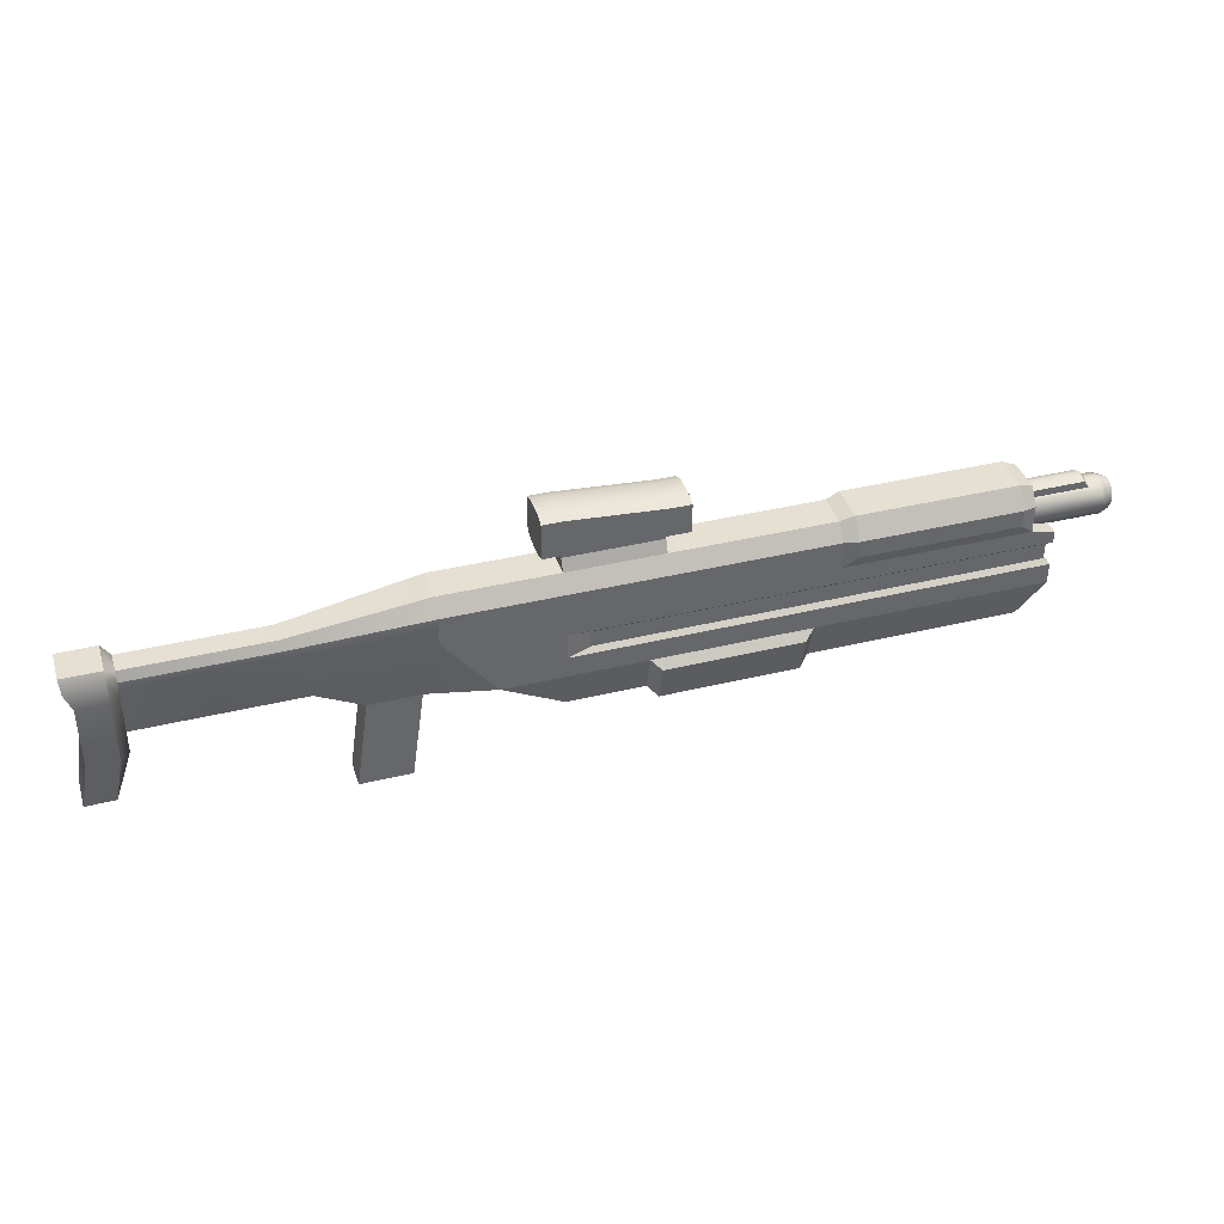
<metadata>
{"format":"obj","ext":"obj","renderer":"f3d","projection":"perspective","resolution":1024,"background":"white","views":[{"elev":38.4,"azim":-17.1,"up":"+Y"}]}
</metadata>
<code>
o model.obj
v 4.048 -0.1086 -0.2855
v 4.048 -0.1086 0.2855
v -4.177 -0.1086 -0.1455
v -4.177 -0.1086 0.1455
v 4.048 0.4102 0
v 4.048 0.4679 0.1392
v 4.048 0.6071 0.1969
v 4.048 0.7463 0.1392
v 4.048 0.8777 0
v 4.048 0.7463 -0.1392
v 4.048 0.6071 -0.1969
v 4.048 0.4679 -0.1392
v 4.048 0.6071 0
v 4.485 0.5041 0
v 4.485 0.5342 0.07285
v 4.485 0.6071 0.103
v 4.485 0.6799 0.07285
v 4.485 0.7101 0
v 4.485 0.6799 -0.07285
v 4.485 0.6071 -0.103
v 4.485 0.5342 -0.07285
v -0.3584 -0.1086 0.2855
v -0.3584 -0.1086 -0.2855
v -0.1718 0.5214 0.2855
v -0.1718 0.5214 -0.2855
v -0.3584 1.575 -0.1188
v 0.5857 1.509 -0.1188
v -0.3584 1.575 0.1188
v 0.5857 1.509 0.1188
v -2.826 0.5214 0.1498
v -2.826 0.5214 -0.1498
v -4.644 0.8258 0.1728
v -4.644 0.8258 0.1728
v -4.644 0.8258 0.1728
v -4.644 -0.6128 0.1533
v -4.644 -0.6128 0.1533
v -4.644 -0.6128 0.1533
v -4.644 0.8258 -0.1728
v -4.644 0.8258 -0.1728
v -4.644 0.8258 -0.1728
v -4.644 -0.6128 -0.1533
v -4.644 -0.6128 -0.1533
v -4.644 -0.6128 -0.1533
v 4.281 0.4705 0.2855
v 4.281 0.4705 0.2855
v 4.281 0.4705 0.2855
v -4.559 0.5214 0.2367
v -4.559 0.5214 0.2367
v -4.559 0.5214 -0.2367
v -4.559 0.5214 -0.2367
v 4.281 0.4705 -0.2855
v 4.281 0.4705 -0.2855
v 4.281 0.4705 -0.2855
v -4.559 -0.1086 0.2367
v -4.559 -0.1086 0.2367
v 4.281 -0.1086 -0.2855
v 4.281 -0.1086 0.2855
v -4.559 -0.1086 -0.2367
v -4.559 -0.1086 -0.2367
v -4.63 0.6981 -0.2367
v -4.63 0.6981 -0.2367
v -4.63 0.6981 0.2367
v -4.63 0.6981 0.2367
v 4.048 -0.4888 0.185
v 4.048 -0.4888 0.185
v 4.048 0.9585 -0.1728
v 4.048 0.9585 -0.1728
v 4.048 0.9585 -0.1728
v 4.048 0.9585 0.1728
v 4.048 0.9585 0.1728
v 4.048 0.9585 0.1728
v 4.048 -0.4888 -0.185
v 4.048 -0.4888 -0.185
v 4.048 0.5214 -0.2855
v 4.048 0.5214 -0.2855
v 4.048 0.5214 0.2855
v 4.048 0.5214 0.2855
v 4.048 0.7984 -0.2855
v 4.048 0.7984 0.2855
v -4.352 -0.6128 -0.1533
v -4.352 -0.6128 0.1533
v -4.264 0.8258 -0.1728
v -1.638 -0.1086 0.1455
v -1.638 -0.1086 0.1455
v -1.638 -0.1086 -0.1455
v -1.638 -0.1086 -0.1455
v -2.142 -0.1086 -0.1455
v -2.142 -0.1086 -0.1455
v -2.142 -0.1086 0.1455
v -2.142 -0.1086 0.1455
v -1.77 -1.006 -0.1455
v -1.77 -1.006 -0.1455
v -1.77 -1.006 -0.1455
v -2.274 -1.006 -0.1455
v -2.274 -1.006 -0.1455
v -2.274 -1.006 -0.1455
v -1.77 -1.006 0.1455
v -1.77 -1.006 0.1455
v -1.77 -1.006 0.1455
v -2.274 -1.006 0.1455
v -2.274 -1.006 0.1455
v -2.274 -1.006 0.1455
v 4.91 0.4519 0
v 4.91 0.4519 0
v 4.91 0.4974 0.1097
v 4.91 0.4974 0.1097
v 4.91 0.6071 0.1552
v 4.91 0.6071 0.1552
v 4.91 0.7168 0.1097
v 4.91 0.7168 0.1097
v 4.91 0.7622 0
v 4.91 0.7622 0
v 4.91 0.7168 -0.1097
v 4.91 0.7168 -0.1097
v 4.91 0.6071 -0.1552
v 4.91 0.6071 -0.1552
v 4.91 0.4974 -0.1097
v 4.91 0.4974 -0.1097
v 4.91 0.5041 0
v 4.91 0.5041 0
v 4.91 0.5342 0.07285
v 4.91 0.5342 0.07285
v 4.91 0.6071 0.103
v 4.91 0.6071 0.103
v 4.91 0.6799 0.07285
v 4.91 0.6799 0.07285
v 4.91 0.7101 0
v 4.91 0.7101 0
v 4.91 0.6799 -0.07285
v 4.91 0.6799 -0.07285
v 4.91 0.6071 -0.103
v 4.91 0.6071 -0.103
v 4.91 0.5342 -0.07285
v 4.91 0.5342 -0.07285
v -0.3584 0.9585 0.1728
v -0.3584 0.9585 0.1728
v -0.3584 0.9585 -0.1728
v -0.3584 0.9585 -0.1728
v 1.863 -0.1931 0.3588
v 1.863 -0.1931 -0.3588
v 0.5857 0.9585 0.1728
v 0.5857 0.9585 0.1728
v 0.5857 0.9585 -0.1728
v 0.5857 0.9585 -0.1728
v 4.281 0.1005 0.2855
v 4.281 0.1005 0.2855
v 4.281 0.1005 0.2855
v 4.281 0.1005 0.2855
v 4.281 0.1005 -0.2855
v 4.281 0.1005 -0.2855
v 4.281 0.1005 -0.2855
v 4.281 0.1005 -0.2855
v 4.048 0.1005 -0.2855
v 4.048 0.1005 -0.2855
v 4.048 0.1005 0.2855
v 4.048 0.1005 0.2855
v -0.3584 0.1005 -0.2855
v -0.3584 0.1005 0.2855
v 2.059 0.1005 0.2855
v 2.059 0.1005 0.2855
v 2.059 0.1005 -0.2855
v 2.059 0.1005 -0.2855
v 4.281 0.3532 0.2855
v 4.281 0.3532 0.2855
v 4.281 0.3532 0.2855
v 4.281 0.3532 0.2855
v -0.3584 0.3532 0.2855
v 2.122 0.3532 0.2855
v 2.122 0.3532 0.2855
v 2.122 0.3532 -0.2855
v 2.122 0.3532 -0.2855
v 4.281 0.3532 -0.2855
v 4.281 0.3532 -0.2855
v 4.281 0.3532 -0.2855
v 4.281 0.3532 -0.2855
v 4.048 0.3532 -0.2855
v 4.048 0.3532 -0.2855
v 4.048 0.3532 0.2855
v 4.048 0.3532 0.2855
v -0.3584 0.3532 -0.2855
v 4.234 0.3096 0.2385
v 4.234 0.3096 0.2385
v 4.234 0.3096 0.2385
v 4.234 0.3096 0.2385
v 4.234 0.3096 -0.2385
v 4.234 0.3096 -0.2385
v 4.234 0.3096 -0.2385
v 4.234 0.3096 -0.2385
v 4.234 0.1441 0.2385
v 4.234 0.1441 0.2385
v 4.234 0.1441 0.2385
v 4.234 0.1441 0.2385
v 4.234 0.1441 -0.2385
v 4.234 0.1441 -0.2385
v 4.234 0.1441 -0.2385
v 4.234 0.1441 -0.2385
v 4.048 0.3096 0.2385
v 4.048 0.3096 0.2385
v 4.048 0.1441 0.2385
v 4.048 0.1441 0.2385
v 4.048 0.1441 -0.2385
v 4.048 0.1441 -0.2385
v 4.048 0.3096 -0.2385
v 4.048 0.3096 -0.2385
v 2.059 0.1441 0.2385
v 2.059 0.1441 0.2385
v 2.122 0.3096 0.2385
v 2.122 0.3096 0.2385
v -0.1359 0.1441 -0.2385
v -0.1359 0.3096 -0.2385
v -0.1359 0.1441 0.2385
v -0.1359 0.3096 0.2385
v 2.059 0.1441 -0.2385
v 2.059 0.1441 -0.2385
v 2.122 0.3096 -0.2385
v 2.122 0.3096 -0.2385
v -0.3584 1.076 -0.1188
v 0.5857 1.076 -0.1188
v -0.3584 1.076 0.1188
v 0.5857 1.076 0.1188
v -0.3584 1.14 -0.1188
v -0.3584 1.14 -0.1188
v -0.3584 1.14 -0.1188
v 0.5857 1.14 -0.1188
v 0.5857 1.14 -0.1188
v 0.5857 1.14 -0.1188
v -0.3584 1.14 0.1188
v -0.3584 1.14 0.1188
v -0.3584 1.14 0.1188
v 0.5857 1.14 0.1188
v 0.5857 1.14 0.1188
v 0.5857 1.14 0.1188
v -0.3584 1.18 -0.2233
v -0.3584 1.18 -0.2233
v 0.5857 1.18 -0.2233
v 0.5857 1.18 -0.2233
v -0.3584 1.535 -0.2233
v -0.3584 1.535 -0.2233
v 0.5857 1.469 -0.2233
v 0.5857 1.469 -0.2233
v 0.5857 1.18 0.2233
v 0.5857 1.18 0.2233
v -0.3584 1.18 0.2233
v -0.3584 1.18 0.2233
v 0.5857 1.469 0.2233
v 0.5857 1.469 0.2233
v -0.3584 1.535 0.2233
v -0.3584 1.535 0.2233
v -0.5561 1.14 0.1188
v -0.5561 1.14 0.1188
v -0.5561 1.14 -0.1188
v -0.5561 1.14 -0.1188
v -0.5561 1.575 0.1188
v -0.5561 1.575 0.1188
v -0.5561 1.575 -0.1188
v -0.5561 1.575 -0.1188
v 0.7834 1.14 0.1188
v 0.7834 1.14 0.1188
v 0.7834 1.14 -0.1188
v 0.7834 1.14 -0.1188
v 0.7834 1.509 0.1188
v 0.7834 1.509 0.1188
v 0.7834 1.509 -0.1188
v 0.7834 1.509 -0.1188
v -0.5561 1.535 -0.2233
v -0.5561 1.535 -0.2233
v -0.5561 1.535 -0.2233
v -0.5561 1.18 -0.2233
v -0.5561 1.18 -0.2233
v -0.5561 1.18 -0.2233
v 0.7834 1.18 -0.2233
v 0.7834 1.18 -0.2233
v 0.7834 1.18 -0.2233
v 0.7834 1.469 -0.2233
v 0.7834 1.469 -0.2233
v 0.7834 1.469 -0.2233
v 0.7834 1.469 0.2233
v 0.7834 1.469 0.2233
v 0.7834 1.469 0.2233
v 0.7834 1.18 0.2233
v 0.7834 1.18 0.2233
v 0.7834 1.18 0.2233
v -0.5561 1.18 0.2233
v -0.5561 1.18 0.2233
v -0.5561 1.18 0.2233
v -0.5561 1.535 0.2233
v -0.5561 1.535 0.2233
v -0.5561 1.535 0.2233
v -2.826 0.7529 0.1094
v -2.826 0.7529 0.1094
v -2.826 0.7529 -0.1094
v -2.826 0.7529 -0.1094
v -4.177 0.7529 -0.1094
v -2.584 0.05256 0.07319
v -2.584 0.05256 0.07319
v -2.584 0.05256 -0.07319
v -2.584 0.05256 -0.07319
v -4.177 0.05256 0.07319
v -4.177 0.05256 0.07319
v -4.177 0.05256 0.07319
v -4.177 0.05256 -0.07319
v -4.177 0.05256 -0.07319
v -4.177 0.05256 -0.07319
v 4.671 0.7631 0.101
v 4.671 0.7631 0.101
v 4.671 0.7631 0.101
v 4.048 0.7631 0.101
v 4.048 0.7631 0.101
v 4.671 0.8049 0
v 4.671 0.8049 0
v 4.671 0.7631 -0.101
v 4.671 0.7631 -0.101
v 4.671 0.7631 -0.101
v 4.048 0.7631 -0.101
v 4.048 0.7631 -0.101
v 4.62 0.8358 0.101
v 4.62 0.8358 0.101
v 4.62 0.8358 0.101
v 4.048 0.8358 0.101
v 4.048 0.8358 0.101
v 4.62 0.8777 0
v 4.62 0.8777 0
v 4.62 0.8358 -0.101
v 4.62 0.8358 -0.101
v 4.62 0.8358 -0.101
v 4.048 0.8358 -0.101
v 4.048 0.8358 -0.101
v 0.4974 -0.1931 0.3588
v 0.4974 -0.1931 -0.3588
v -0.3584 0.1005 0.2855
v -0.3584 0.1005 0.2855
v -0.3584 0.3532 0.2855
v -0.3584 0.3532 0.2855
v -0.3584 0.1005 -0.2855
v -0.3584 0.1005 -0.2855
v -0.3584 0.3532 -0.2855
v -0.3584 0.3532 -0.2855
v -0.1359 0.1441 -0.2385
v -0.1359 0.1441 -0.2385
v -0.1359 0.3096 -0.2385
v -0.1359 0.3096 -0.2385
v -0.1359 0.1441 0.2385
v -0.1359 0.1441 0.2385
v -0.1359 0.3096 0.2385
v -0.1359 0.3096 0.2385
v 1.957 -0.4888 0.185
v 1.957 -0.4888 0.185
v 1.957 -0.1086 -0.2855
v 1.957 -0.4888 -0.185
v 1.957 -0.4888 -0.185
v 1.957 -0.4888 -0.185
v 1.863 -0.5812 0.2562
v 1.863 -0.5812 0.2562
v 0.403 -0.4888 0.185
v 0.403 -0.4888 0.185
v 1.863 -0.5812 -0.2562
v 1.863 -0.5812 -0.2562
v 1.863 -0.5812 -0.2562
v 1.863 -0.5812 -0.2562
v 0.403 -0.4888 -0.185
v 0.403 -0.4888 -0.185
v 0.403 -0.4888 -0.185
v 1.863 -0.1931 -0.3588
v 1.863 -0.1931 -0.3588
v 0.4974 -0.5812 0.2562
v 0.4974 -0.5812 0.2562
v 0.4974 -0.5812 -0.2562
v 0.4974 -0.5812 -0.2562
v 0.4974 -0.5812 -0.2562
v 0.4974 -0.5812 -0.2562
v 0.4974 -0.1931 -0.3588
v 0.4974 -0.1931 -0.3588
v 0.403 -0.1086 -0.2855
v 1.957 -0.1086 -0.2855
v 1.957 -0.1086 -0.2855
v 0.403 -0.1086 -0.2855
v 0.403 -0.1086 -0.2855
v 1.957 -0.4888 0.185
v 1.957 -0.1086 0.2855
v 1.957 -0.1086 0.2855
v 1.957 -0.1086 0.2855
v 1.863 -0.1931 0.3588
v 1.863 -0.1931 0.3588
v 1.863 -0.5812 0.2562
v 1.863 -0.5812 0.2562
v 0.403 -0.4888 0.185
v 0.4974 -0.5812 0.2562
v 0.4974 -0.5812 0.2562
v 0.4974 -0.1931 0.3588
v 0.4974 -0.1931 0.3588
v 0.403 -0.1086 0.2855
v 0.403 -0.1086 0.2855
v 0.403 -0.1086 0.2855
v -0.9788 -0.1086 0.2855
v -0.9788 -0.1086 0.2855
v -0.9788 -0.1086 -0.2855
v -0.9788 -0.1086 -0.2855
v -0.3584 -0.4888 -0.185
v -0.3584 -0.4888 -0.185
v -0.3584 -0.4888 0.185
v -0.3584 -0.4888 0.185
v -4.264 0.5214 0.2367
v -4.264 0.5214 0.2367
v -4.264 -0.1086 0.2367
v -4.264 -0.1086 0.2367
v -4.264 0.5214 -0.2367
v -4.264 0.5214 -0.2367
v -4.264 -0.1086 -0.2367
v -4.264 -0.1086 -0.2367
v -4.264 0.6981 0.2367
v -4.264 0.6981 0.2367
v -4.177 0.6558 0.1498
v -4.264 0.8258 0.1728
v -4.352 -0.6128 -0.1533
v -4.352 -0.6128 -0.1533
v -4.264 0.6981 -0.2367
v -4.264 0.6981 -0.2367
v -4.352 -0.6128 0.1533
v -4.352 -0.6128 0.1533
v -4.177 0.7529 0.1094
v -4.177 0.5214 0.1498
v -4.177 0.5214 0.1498
v -4.177 0.6558 -0.1498
v -4.177 0.5214 -0.1498
v -4.177 0.5214 -0.1498
v 2.184 0.5214 -0.2855
v 2.184 0.5214 -0.2855
v 2.184 0.5214 -0.2855
v 2.184 0.7984 -0.2855
v 2.184 0.7984 -0.2855
v 2.319 0.6404 -0.3327
v 2.319 0.6404 -0.3327
v 2.319 0.6404 -0.3327
v 0.1137 0.7984 -0.2855
v 0.1137 0.7984 -0.2855
v -2.826 0.6558 0.1498
v -2.826 0.6558 0.1498
v -2.826 0.6558 -0.1498
v -2.826 0.6558 -0.1498
v 4.048 0.5214 -0.2855
v -0.3584 0.9585 -0.1728
v -0.3584 0.9585 -0.1728
v 2.184 0.9585 -0.1728
v 2.184 0.9585 -0.1728
v 2.319 1.006 -0.1972
v 2.319 1.006 -0.1972
v 0.5857 0.9585 -0.1728
v 0.5857 0.9585 -0.1728
v -4.177 0.6558 0.1498
v -4.177 0.6558 0.1498
v -4.177 0.6558 -0.1498
v -4.177 0.6558 -0.1498
v 2.184 0.7984 0.2855
v 2.184 0.7984 0.2855
v 2.184 0.5214 0.2855
v 2.319 0.6404 0.3327
v 2.319 0.8134 0.3327
v 2.319 0.8134 0.3327
v 3.913 0.6404 0.3327
v 3.913 0.6404 0.3327
v 3.913 0.6404 0.3327
v 3.913 0.8134 0.3327
v 3.913 0.8134 0.3327
v 3.913 0.8134 0.3327
v 3.913 0.8134 0.3327
v 3.913 0.8134 -0.3327
v 3.913 0.8134 -0.3327
v 3.913 0.8134 -0.3327
v 3.913 0.8134 -0.3327
v 4.048 0.5214 0.2855
v 4.048 0.5214 0.2855
v 4.048 0.5214 0.2855
v 4.048 0.7984 -0.2855
v 4.048 0.7984 -0.2855
v 4.048 0.7984 0.2855
v 4.048 0.7984 0.2855
v -0.3584 0.9585 0.1728
v -0.3584 0.9585 0.1728
v 2.184 0.9585 0.1728
v 2.184 0.9585 0.1728
v 2.319 1.006 0.1972
v 2.319 1.006 0.1972
v 3.913 1.006 -0.1972
v 3.913 1.006 -0.1972
v 3.913 1.006 0.1972
v 3.913 1.006 0.1972
v 0.5857 0.9585 0.1728
v 0.5857 0.9585 0.1728
v 2.184 0.7984 -0.2855
v 2.184 0.7984 -0.2855
v 3.913 0.6404 -0.3327
v 3.913 0.6404 -0.3327
v 3.913 0.6404 -0.3327
v 2.319 0.8134 -0.3327
v 2.319 0.8134 -0.3327
v 2.319 0.8134 -0.3327
v 2.319 0.8134 -0.3327
v 0.1137 0.7984 0.2855
v 0.1137 0.7984 0.2855
v 4.048 0.5214 -0.2855
v 4.048 0.5214 -0.2855
v -0.3584 1.076 -0.1188
v -0.3584 1.076 -0.1188
v 0.5857 1.076 -0.1188
v 0.5857 1.076 -0.1188
v -0.3584 1.076 0.1188
v -0.3584 1.076 0.1188
v 0.5857 1.076 0.1188
v 0.5857 1.076 0.1188
v -1.638 -0.1086 0.1455
v -1.638 -0.1086 0.1455
v -1.638 -0.1086 -0.1455
v -1.638 -0.1086 -0.1455
v -2.142 -0.1086 -0.1455
v -2.142 -0.1086 -0.1455
v -2.142 -0.1086 0.1455
v -2.142 -0.1086 0.1455
v -4.264 0.8258 -0.1728
v -4.264 0.8258 -0.1728
v -4.177 0.7529 -0.1094
v -4.177 0.7529 -0.1094
v -4.264 0.8258 0.1728
v -4.264 0.8258 0.1728
v -4.177 0.7529 0.1094
v -4.177 0.7529 0.1094
v 4.281 -0.1086 -0.2855
v 4.281 -0.1086 -0.2855
v 4.281 -0.1086 0.2855
v 4.281 -0.1086 0.2855
v 4.808 0.4102 0
v 4.808 0.4102 0
v 4.808 0.4679 0.1392
v 4.808 0.4679 0.1392
v 4.808 0.6071 0.1969
v 4.808 0.6071 0.1969
v 4.808 0.7463 0.1392
v 4.808 0.7463 0.1392
v 4.808 0.804 0
v 4.808 0.804 0
v 4.808 0.7463 -0.1392
v 4.808 0.7463 -0.1392
v 4.808 0.6071 -0.1969
v 4.808 0.6071 -0.1969
v 4.808 0.4679 -0.1392
v 4.808 0.4679 -0.1392
v 2.184 0.9585 -0.1728
v 2.184 0.9585 -0.1728
v 2.184 0.9585 0.1728
v 2.184 0.9585 0.1728
v 2.319 1.006 0.1972
v 2.319 1.006 0.1972
v 2.319 1.006 -0.1972
v 2.319 1.006 -0.1972
v 3.913 1.006 -0.1972
v 3.913 1.006 -0.1972
v 3.913 1.006 0.1972
v 3.913 1.006 0.1972
v 2.184 0.7984 0.2855
v 2.184 0.7984 0.2855
v 2.184 0.5214 0.2855
v 2.184 0.5214 0.2855
v 2.319 0.6404 0.3327
v 2.319 0.6404 0.3327
v 2.319 0.8134 0.3327
v 2.319 0.8134 0.3327
v -1.491 0.5214 0.2855
v -1.491 0.5214 0.2855
v -1.491 0.5214 -0.2855
v -1.491 0.5214 -0.2855
v -1.491 0.9585 0.1728
v -1.491 0.9585 0.1728
v -1.491 0.9585 0.1728
v -1.491 0.9585 0.1728
v -1.491 0.9585 -0.1728
v -1.491 0.9585 -0.1728
v -1.491 0.9585 -0.1728
v -1.491 0.9585 -0.1728
v -0.9788 -0.1086 0.2855
v -0.9788 -0.1086 0.2855
v -0.9788 -0.1086 -0.2855
v -0.9788 -0.1086 -0.2855
v -1.491 0.7984 0.2855
v -1.491 0.7984 0.2855
v -1.491 0.7984 0.2855
v -1.491 0.7984 0.2855
v -1.491 0.7984 -0.2855
v -1.491 0.7984 -0.2855
v -1.491 0.7984 -0.2855
v -1.491 0.7984 -0.2855
v -0.3584 -0.1086 0.2855
v -0.3584 -0.4888 0.185
v 0.403 -0.4888 0.185
v 0.403 -0.1086 0.2855
v -0.9788 -0.1086 0.2855
v 1.957 -0.4888 0.185
v 4.048 -0.4888 0.185
v 4.048 -0.1086 0.2855
v 1.957 -0.1086 0.2855
v 4.281 -0.1086 0.2855
v -0.3584 -0.4888 -0.185
v -0.3584 -0.1086 -0.2855
v 0.403 -0.1086 -0.2855
v 0.403 -0.4888 -0.185
v -0.9788 -0.1086 -0.2855
v 4.048 -0.4888 -0.185
v 1.957 -0.4888 -0.185
v 1.957 -0.1086 -0.2855
v 4.048 -0.1086 -0.2855
v 4.281 -0.1086 -0.2855
g GUN
f 35 418 405 54
f 72 527 529 64
f 41 80 81 36
f 38 60 62 32
f 576 292 290 572
f 566 584 437 30
f 568 588 434 25
f 53 74 76 46
f 50 59 55 47
f 49 61 417 407
f 526 151 147 528
f 57 148 156 2
f 58 49 407 409
f 59 43 37 55
f 60 50 47 62
f 582 570 289 436
f 586 574 442 435
f 78 68 71 79
f 61 39 82 417
f 555 553 551 557
f 464 457 456 459
f 440 51 174 177
f 470 455 169 179
f 75 78 79 77
f 486 482 458 465
f 290 292 521 525
f 30 437 450 422
f 439 589 569 31
f 516 510 566
f 436 289 420 449
f 291 575 587 438
f 301 296 294 298
f 425 452 439 31
f 425 31 297 303
f 451 293 291 438
f 414 42 58 409
f 519 40 34 523
f 411 63 48 403
f 403 48 54 405
f 413 33 63 411
f 394 396 398 400
f 415 408 3
f 402 404 4 421
f 404 419 4
f 419 415 3 4
f 408 406 424 3
f 513 569 581
f 83 85 397 395
f 579 566 510
f 30 422 300 295
f 94 91 97 100
f 514 31 569
f 515 512 93 96
f 86 84 98 92
f 511 517 102 99
f 89 87 95 101
f 6 5 531 533
f 15 14 13
f 7 6 533 535
f 16 15 13
f 8 7 535 537
f 17 16 13
f 9 320 318 322
f 18 17 13
f 327 9 322 325
f 19 18 13
f 11 10 541 543
f 20 19 13
f 12 11 543 545
f 21 20 13
f 5 12 545 531
f 14 21 13
f 532 530 104 106
f 534 532 106 108
f 536 534 108 110
f 538 536 110 112
f 540 538 112 114
f 542 540 114 116
f 544 542 116 118
f 530 544 118 104
f 105 103 119 121
f 107 105 121 123
f 109 107 123 125
f 111 109 125 127
f 113 111 127 129
f 115 113 129 131
f 117 115 131 133
f 103 117 133 119
f 122 120 14 15
f 124 122 15 16
f 126 124 16 17
f 128 126 17 18
f 130 128 18 19
f 132 130 19 20
f 134 132 20 21
f 120 134 21 14
f 566 30 516
f 569 513 514
f 392 386 387 389
f 354 360 367 365
f 442 448 435
f 138 577 573 136
f 498 585 567 24
f 478 571 583 499
f 364 359 370 372
f 549 547 144 142
f 455 454 498 24
f 169 455 24 333
f 453 480 488 499
f 350 73 65 347
f 496 468 491 431
f 426 440 177 171
f 446 484 469 497
f 378 380 382 384
f 139 379 391 328
f 349 346 352 356
f 401 399 361 355
f 348 351 358 363
f 546 548 550 552
f 69 66 554 556
f 558 560 562 564
f 561 471 461 563
f 472 475 462 460
f 479 559 565 481
f 476 70 485 463
f 473 500 492 466
f 501 427 433 493
f 428 489 494 432
f 67 474 467 483
f 490 443 445 495
f 25 434 430 426
f 337 25 426 171
f 435 448 444 429
f 27 26 28 29
f 488 478 499
f 195 187 183 191
f 192 184 198 200
f 152 56 1 154
f 160 381 2 156
f 23 334 377
f 381 160 330 393
f 154 1 375 162
f 188 196 202 204
f 208 206 200 198
f 340 338 335 336
f 344 342 206 208
f 204 202 214 216
f 216 214 339 341
f 332 331 343 345
f 175 52 44 165
f 166 45 470 179
f 172 163 181 185
f 145 149 193 189
f 164 178 197 182
f 155 146 190 199
f 150 153 201 194
f 176 173 186 203
f 159 155 199 205
f 178 168 207 197
f 211 158 159 205
f 207 168 167 212
f 153 161 213 201
f 170 176 203 215
f 213 161 157 209
f 210 180 170 215
f 447 441 503 505
f 137 135 219 217
f 477 487 509 507
f 141 143 218 220
f 504 502 221 224
f 217 219 227 222
f 506 508 230 228
f 220 218 225 231
f 236 234 238 240
f 251 249 253 255
f 244 242 246 248
f 257 259 263 261
f 226 223 233 235
f 251 255 265 268
f 26 27 239 237
f 263 259 271 274
f 229 232 241 243
f 257 261 277 280
f 29 28 247 245
f 253 249 283 286
f 223 229 250 252
f 28 26 256 254
f 232 226 260 258
f 27 29 262 264
f 26 237 266 256
f 238 234 270 267
f 233 223 252 269
f 226 235 272 260
f 236 240 276 273
f 239 27 264 275
f 29 245 278 262
f 246 242 282 279
f 241 232 258 281
f 229 243 284 250
f 244 248 288 285
f 247 28 254 287
f 518 522 524 520
f 410 402 421 412
f 522 410 412 524
f 406 416 423 424
f 416 518 520 423
f 88 90 294 296
f 4 3 302 299
f 3 424 302
f 421 4 299
f 31 514 297
f 295 516 30
f 8 537 306 307
f 537 539 310 306
f 539 541 313 310
f 541 10 314 313
f 308 304 316 319
f 305 309 321 317
f 309 311 323 321
f 312 315 326 324
f 388 385 383 390
f 368 357 353 366
f 369 362 373 371
f 376 374 140 329
f 334 162 375 377
f 330 22 393
f 333 24 567
f 578 22 330
f 330 333 578
f 567 578 333
f 568 25 337
f 337 580 568
f 580 337 334
f 580 334 23
f 590 591 592 593
f 591 590 594
f 595 596 597 598
f 596 599 597
f 600 601 602 603
f 600 604 601
f 605 606 607 608
f 605 608 609

</code>
